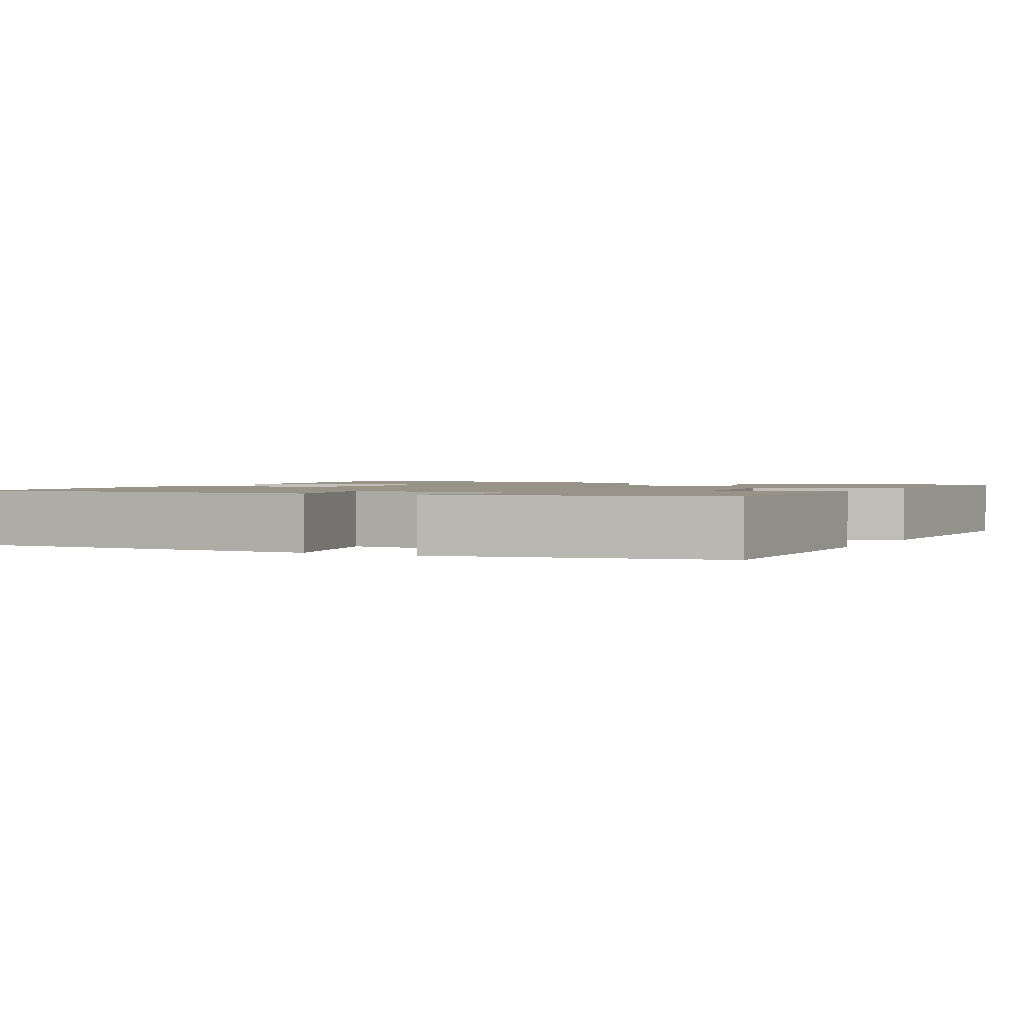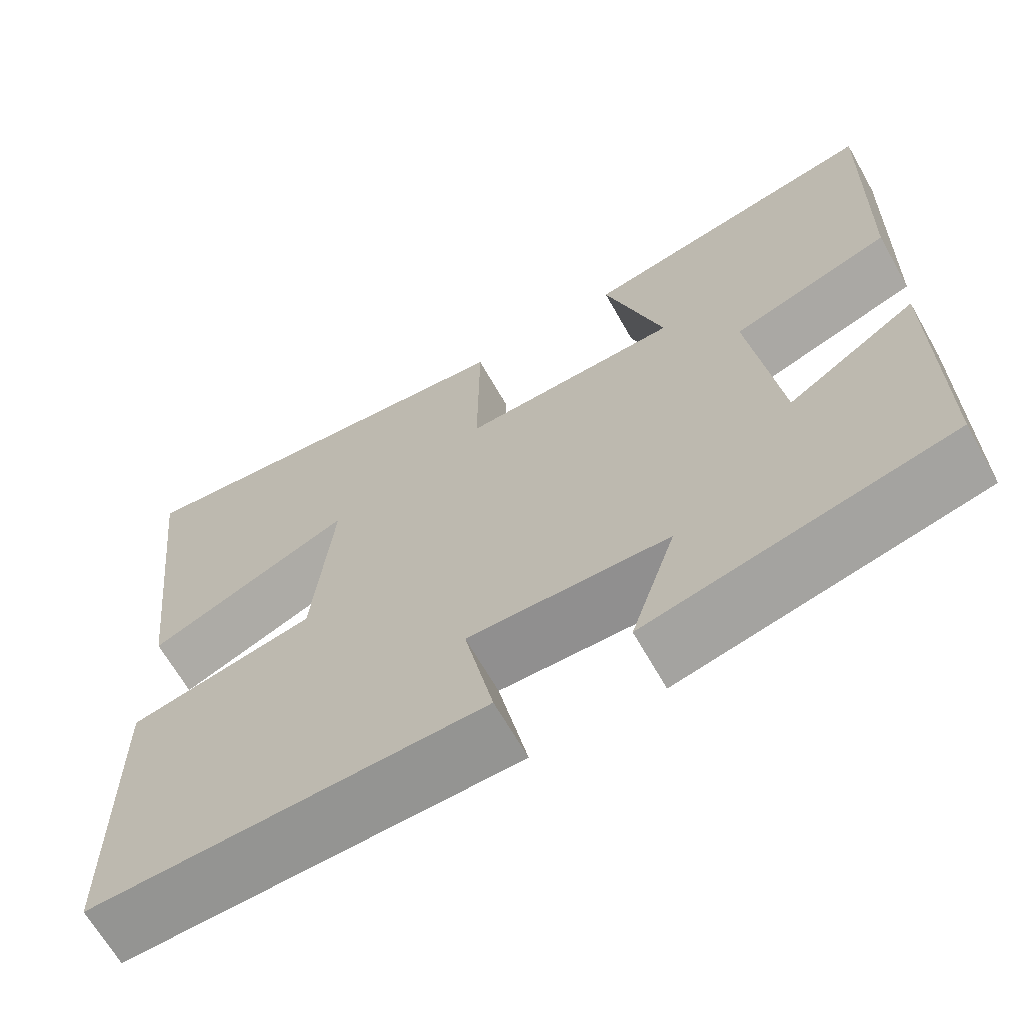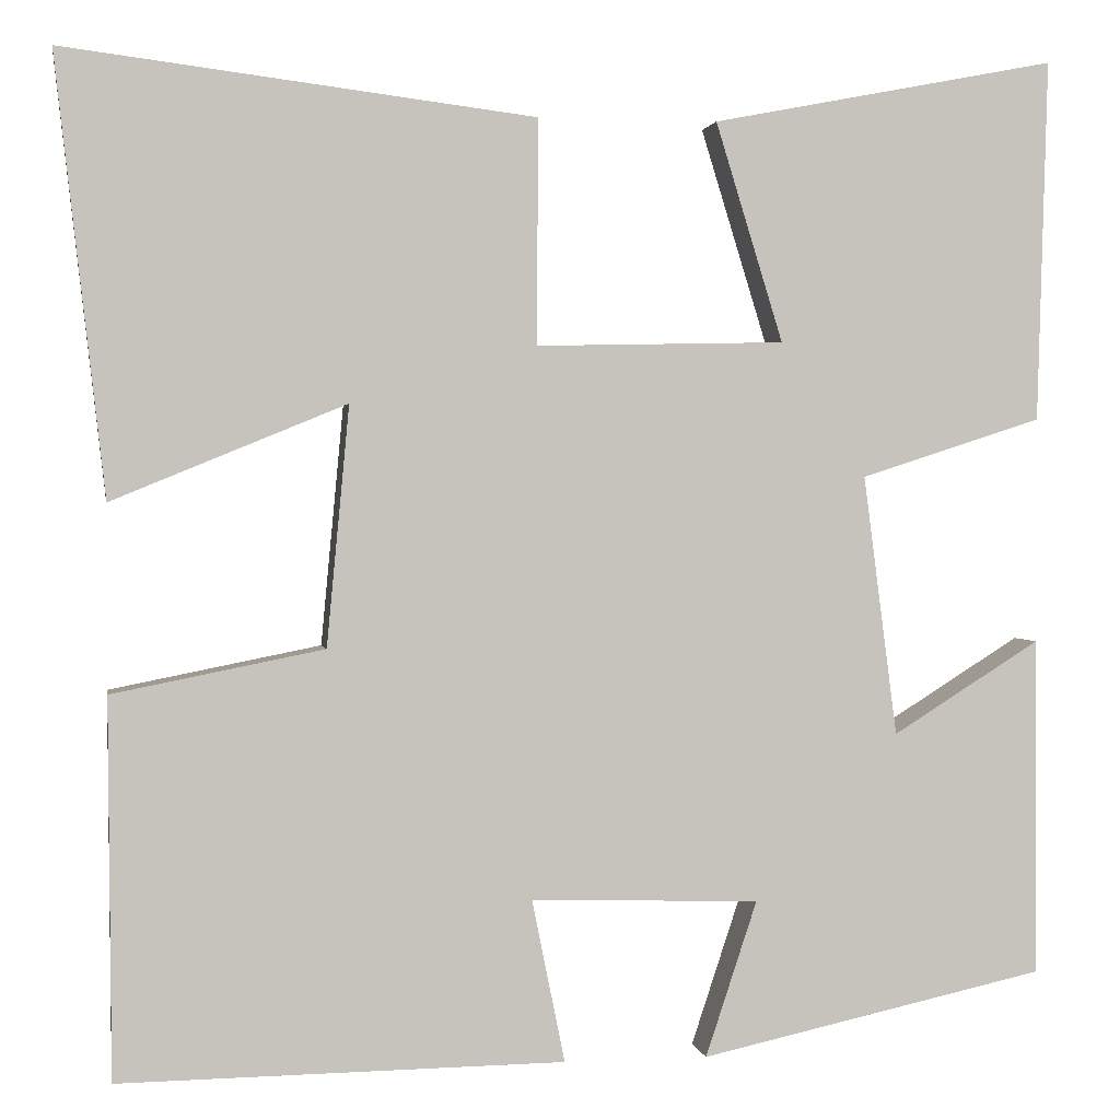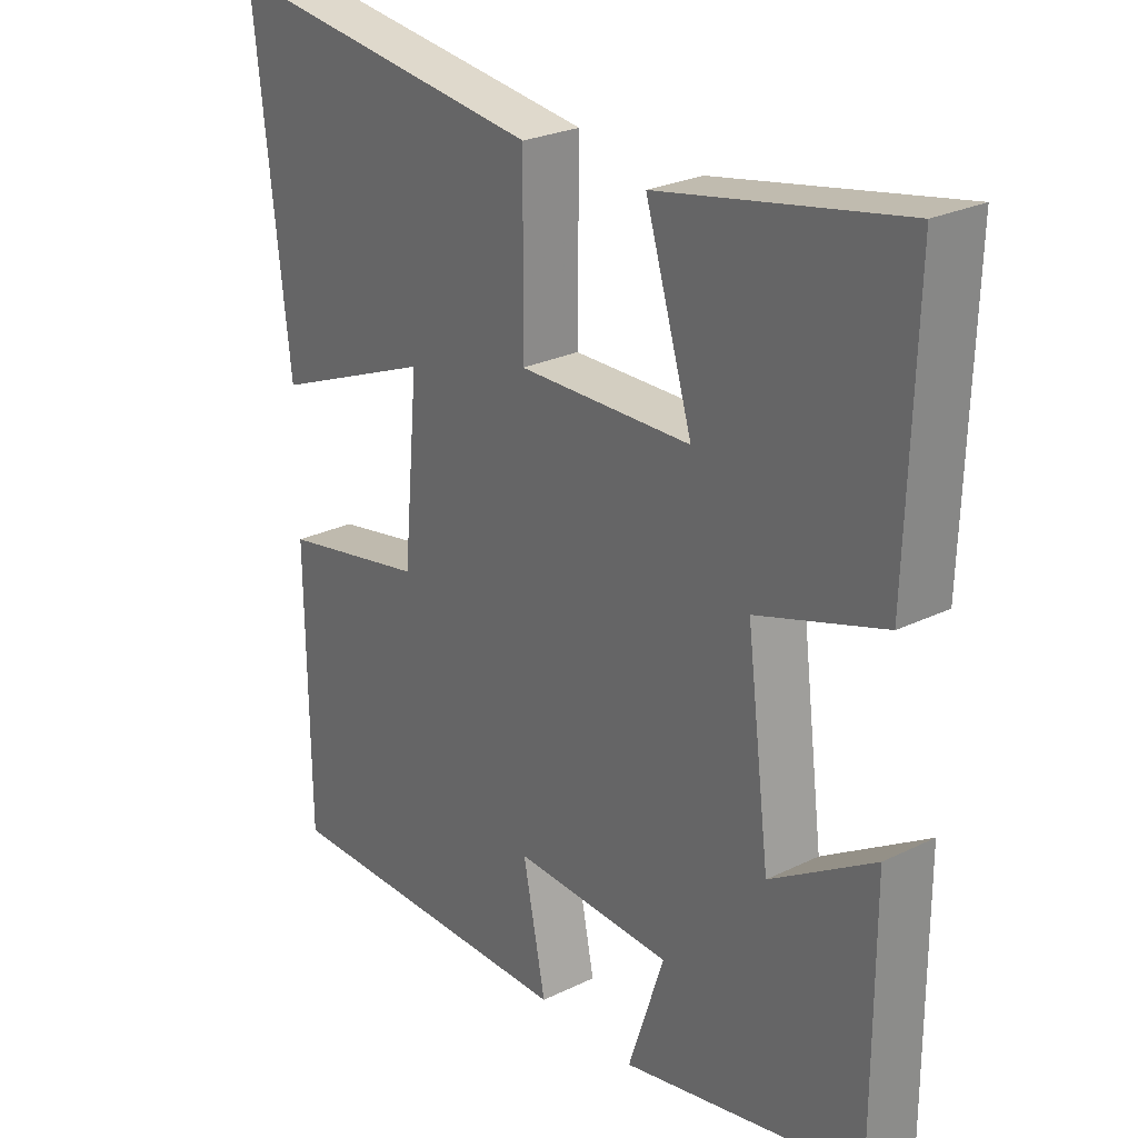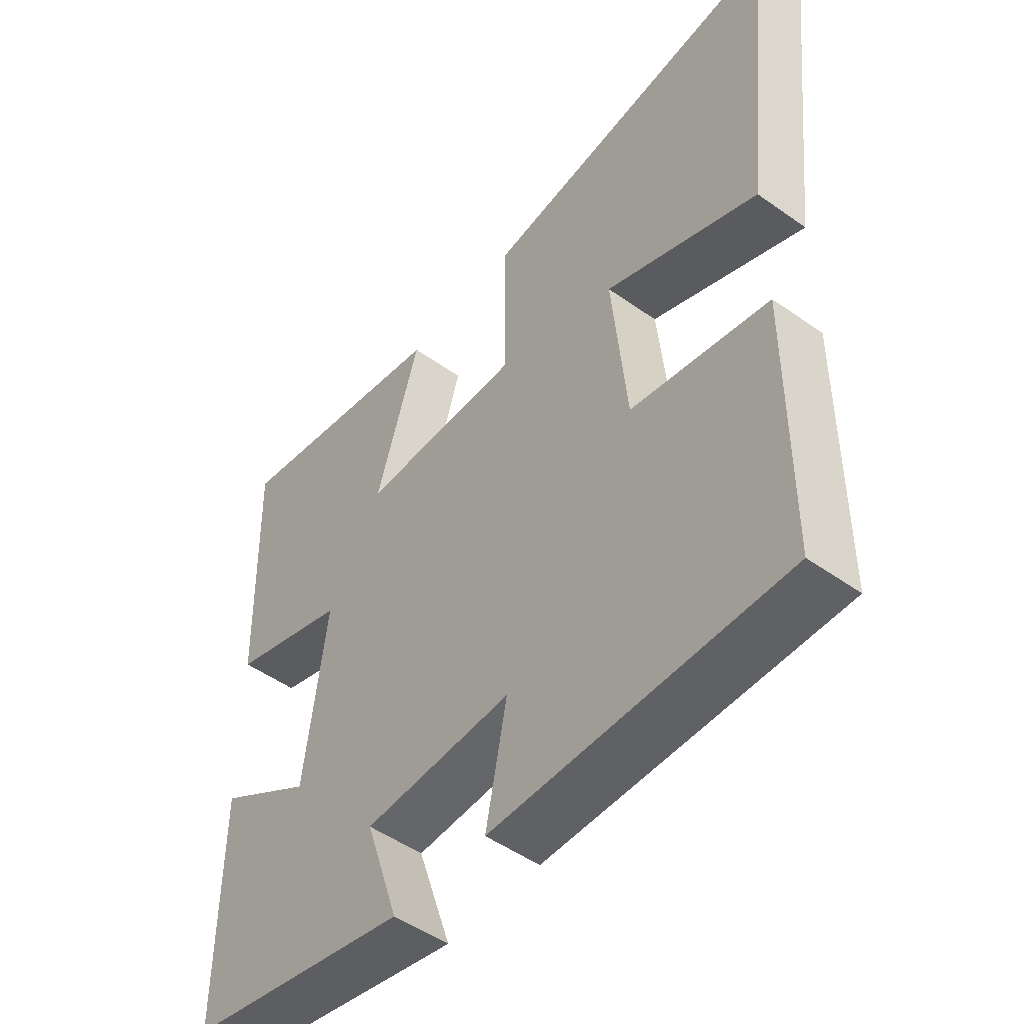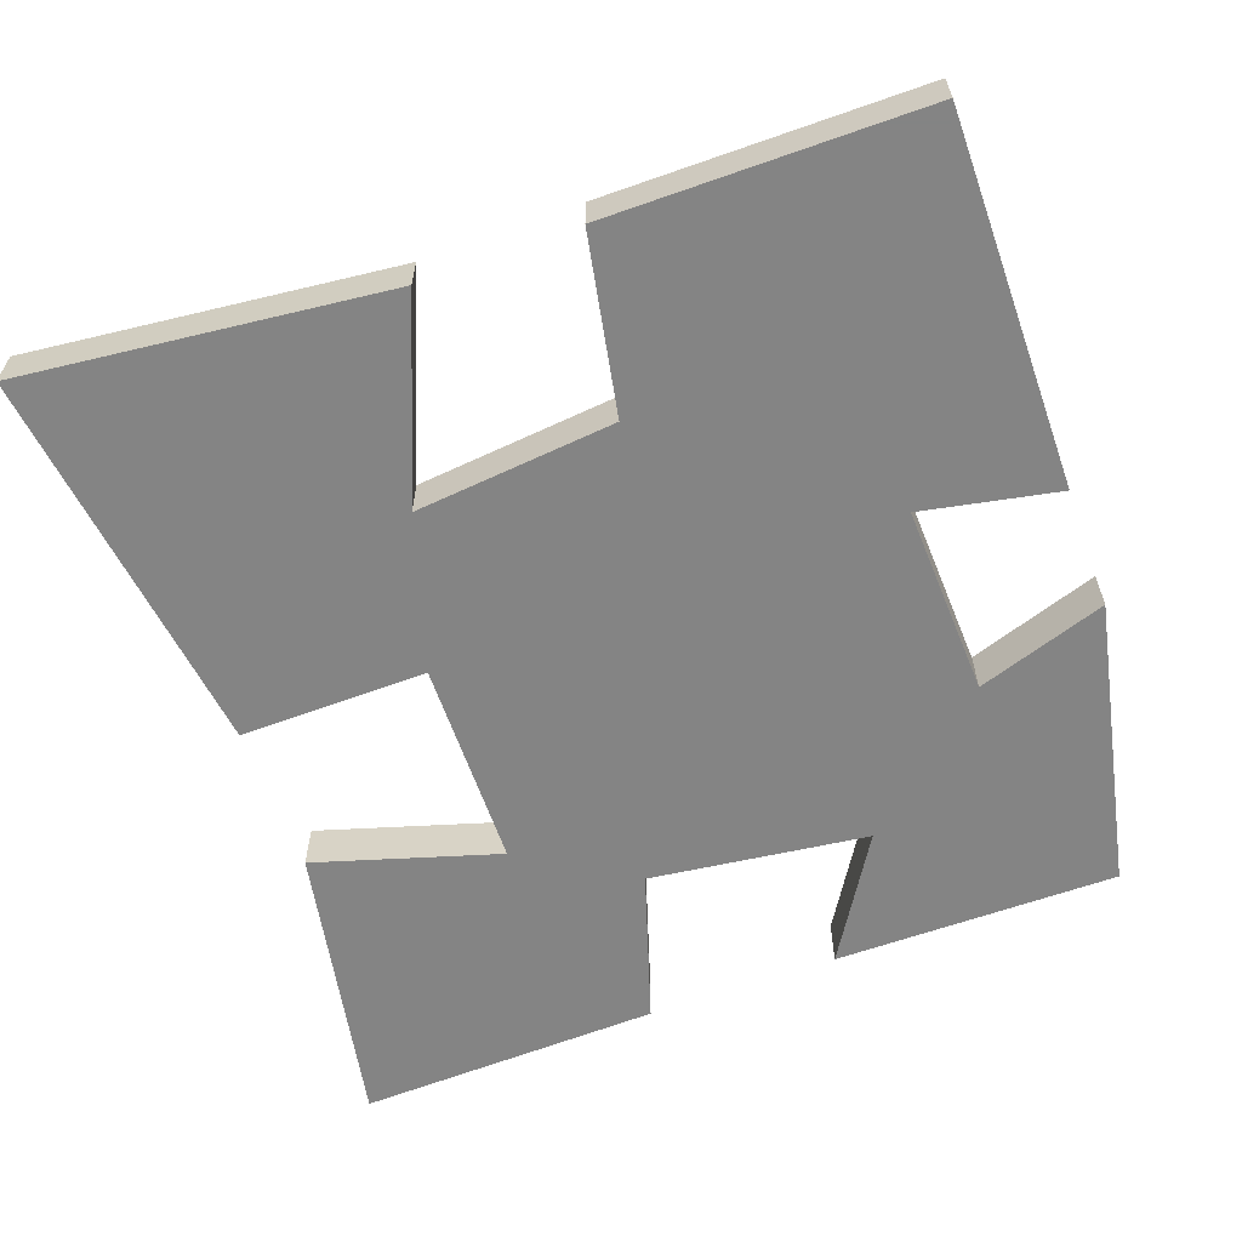
<metadata>
{"format":"obj","ext":"obj","renderer":"f3d","projection":"perspective","resolution":1024,"background":"white","views":[{"elev":1.6,"azim":-152.6,"up":"+Y"},{"elev":-66.5,"azim":-150.4,"up":"+Z"},{"elev":1.4,"azim":170.3,"up":"+Z"},{"elev":26.1,"azim":-127.6,"up":"+Z"},{"elev":-50.1,"azim":52.0,"up":"+Z"},{"elev":-61.3,"azim":110.2,"up":"+Y"}]}
</metadata>
<code>
v 0.553 0.07 0.562
v 0.5 0.07 0.095
v 0.25 0.07 0.198
v 0.274 0.07 -0.058
v 0.5 0.07 -0.103
v 0.497 0.07 -0.506
v 0.022 0.07 -0.5
v 0.057 0.07 -0.326
v -0.187 0.07 -0.334
v -0.132 0.07 -0.5
v -0.501 0.07 -0.419
v -0.5 0.07 -0.057
v -0.342 0.07 -0.156
v -0.306 0.07 0.122
v -0.5 0.07 0.185
v -0.511 0.07 0.572
v -0.142 0.07 0.5
v -0.214 0.07 0.266
v 0.052 0.07 0.26
v 0.05 0.07 0.5
v 0.553 0 0.562
v 0.5 0 0.095
v 0.25 0 0.198
v 0.274 0 -0.058
v 0.5 0 -0.103
v 0.497 0 -0.506
v 0.022 0 -0.5
v 0.057 0 -0.326
v -0.187 0 -0.334
v -0.132 0 -0.5
v -0.501 0 -0.419
v -0.5 0 -0.057
v -0.342 0 -0.156
v -0.306 0 0.122
v -0.5 0 0.185
v -0.511 0 0.572
v -0.142 0 0.5
v -0.214 0 0.266
v 0.052 0 0.26
v 0.05 0 0.5
f 19 20 1
f 16 17 18
f 15 16 18
f 14 15 18
f 13 14 18 19
f 11 12 13
f 10 11 13
f 9 10 13
f 8 9 13 19
f 6 7 8
f 5 6 8
f 4 5 8
f 3 4 8 19
f 1 2 3
f 1 3 19
f 21 40 39
f 38 37 36
f 38 36 35
f 38 35 34
f 39 38 34 33
f 33 32 31
f 33 31 30
f 33 30 29
f 39 33 29 28
f 28 27 26
f 28 26 25
f 28 25 24
f 39 28 24 23
f 23 22 21
f 39 23 21
f 1 21 22 2
f 2 22 23 3
f 3 23 24 4
f 4 24 25 5
f 5 25 26 6
f 6 26 27 7
f 7 27 28 8
f 8 28 29 9
f 9 29 30 10
f 10 30 31 11
f 11 31 32 12
f 12 32 33 13
f 13 33 34 14
f 14 34 35 15
f 15 35 36 16
f 16 36 37 17
f 17 37 38 18
f 18 38 39 19
f 19 39 40 20
f 20 40 21 1

</code>
